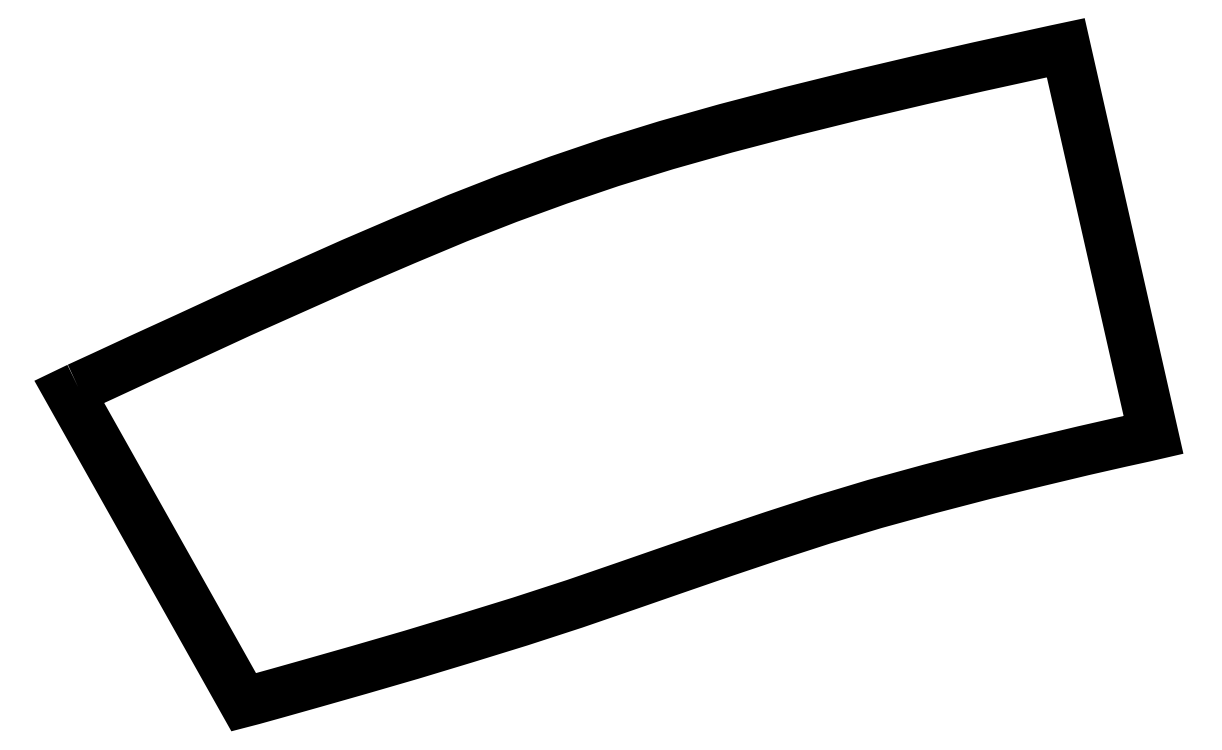
<metadata>
{"format":"dxf","ext":"dxf","renderer":"ezdxf+matplotlib","layout":"modelspace","background":"white","min_lineweight":24,"dpi":150}
</metadata>
<code>
0
SECTION
2
ENTITIES
0
LWPOLYLINE
90
45
70
1
10
27
20
-1014
30
0
10
101
20
-980
30
0
10
213
20
-928
30
0
10
353
20
-864
30
0
10
511
20
-791
30
0
10
679
20
-716
30
0
10
845
20
-642
30
0
10
1006
20
-573
30
0
10
1159
20
-509
30
0
10
1310
20
-450
30
0
10
1461
20
-395
30
0
10
1617
20
-342
30
0
10
1782
20
-291
30
0
10
1959
20
-241
30
0
10
2154
20
-190
30
0
10
2352
20
-141
30
0
10
2543
20
-96
30
0
10
2714
20
-57
30
0
10
2851
20
-27
30
0
10
2942
20
-7
30
0
10
2975
20
0
30
0
10
3237
20
-1156
30
0
10
3211
20
-1162
30
0
10
3138
20
-1178
30
0
10
3028
20
-1203
30
0
10
2890
20
-1236
30
0
10
2734
20
-1274
30
0
10
2569
20
-1317
30
0
10
2405
20
-1362
30
0
10
2249
20
-1409
30
0
10
2101
20
-1457
30
0
10
1955
20
-1506
30
0
10
1810
20
-1556
30
0
10
1663
20
-1607
30
0
10
1509
20
-1660
30
0
10
1346
20
-1713
30
0
10
1184
20
-1763
30
0
10
1022
20
-1812
30
0
10
867
20
-1857
30
0
10
730
20
-1896
30
0
10
620
20
-1927
30
0
10
548
20
-1947
30
0
10
521
20
-1954
30
0
10
0
20
-1027
30
0
10
27
20
-1014
30
0
0
ENDSEC
0
EOF

</code>
